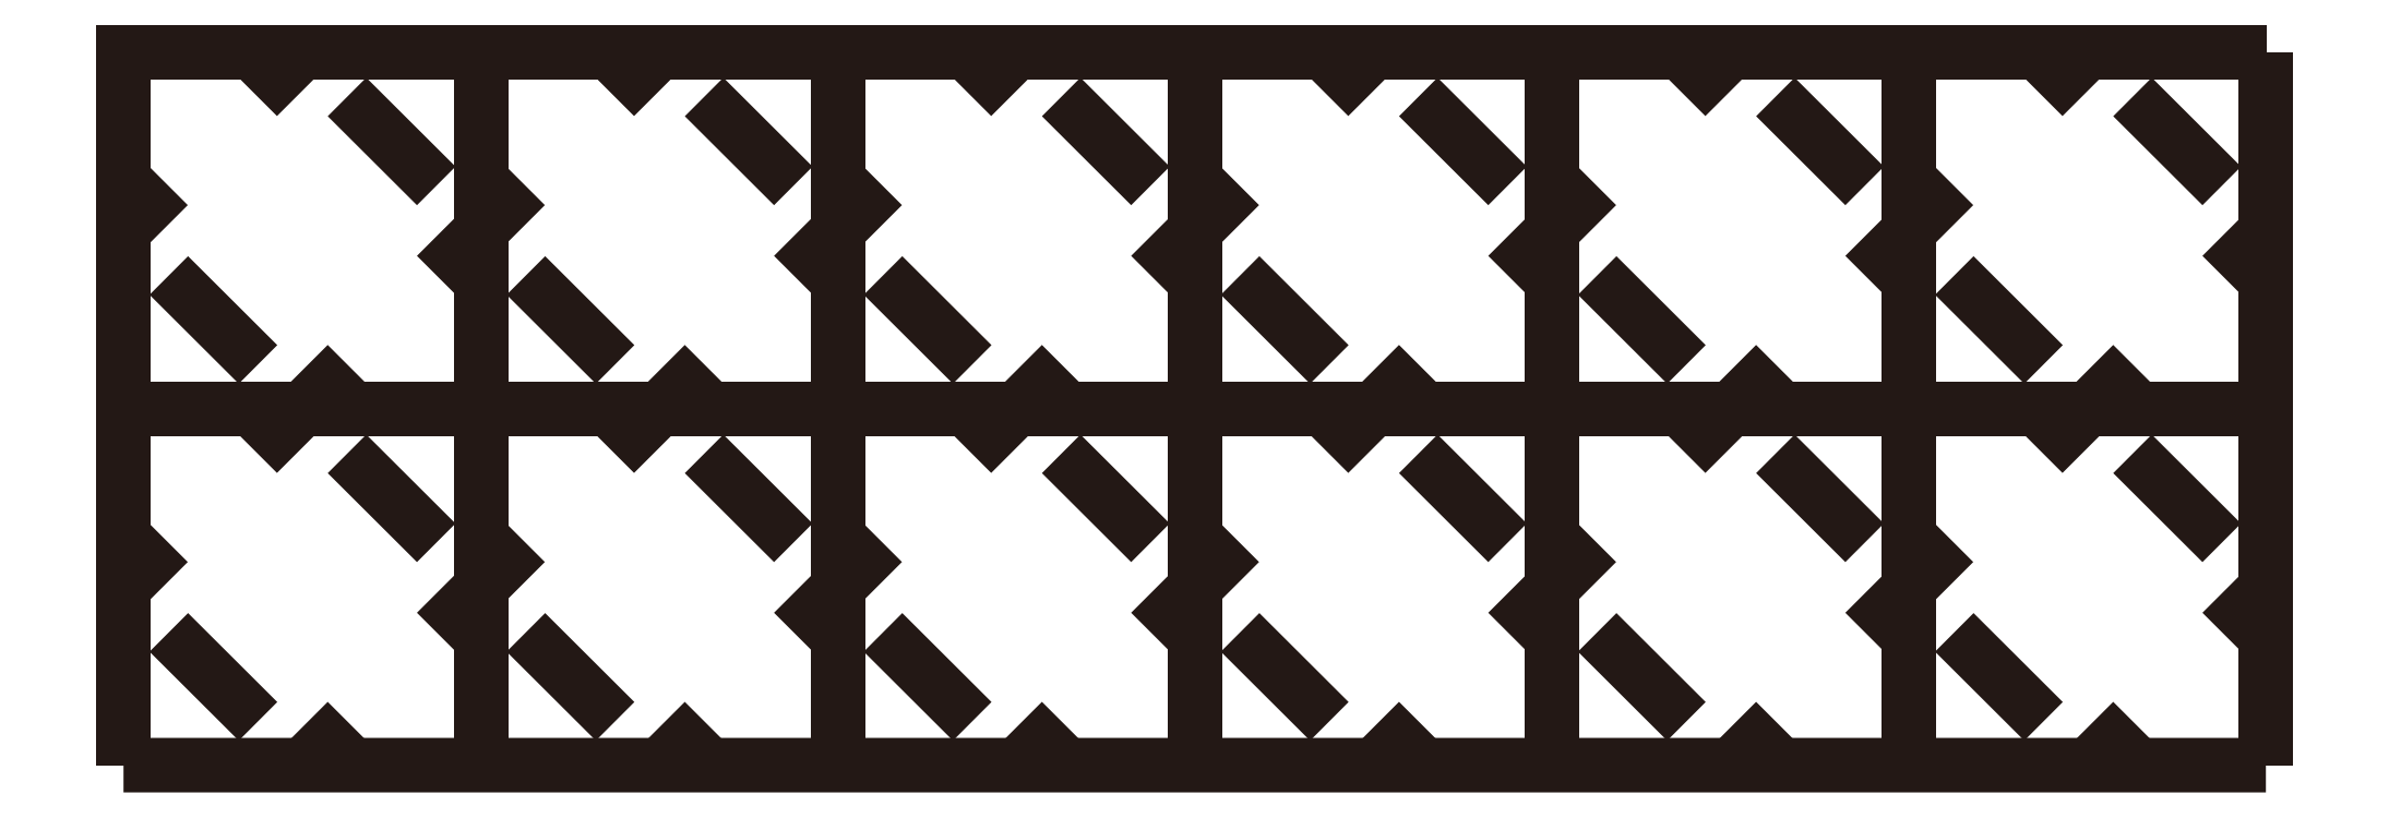
<metadata>
{"format":"dxf","ext":"dxf","renderer":"ezdxf+matplotlib","layout":"modelspace","background":"white","min_lineweight":24,"dpi":150}
</metadata>
<code>
0
SECTION
2
ENTITIES
0
INSERT
8
Rects
2
block 2
10
0
20
0
30
0
0
INSERT
8
Rects
2
block 3
10
0
20
0
30
0
0
INSERT
8
Rects
2
block 4
10
0
20
0
30
0
0
INSERT
8
Rects
2
block 5
10
0
20
0
30
0
0
INSERT
8
Rects
2
block 6
10
0
20
0
30
0
0
INSERT
8
Rects
2
block 7
10
0
20
0
30
0
0
INSERT
8
Rects
2
block 8
10
0
20
0
30
0
0
INSERT
8
Rects
2
block 9
10
0
20
0
30
0
0
INSERT
8
Rects
2
block 10
10
0
20
0
30
0
0
INSERT
8
Rects
2
block 11
10
0
20
0
30
0
0
INSERT
8
Rects
2
block 12
10
0
20
0
30
0
0
INSERT
8
Rects
2
block 13
10
0
20
0
30
0
0
POLYLINE
8
Rects
66
     1
10
0
20
0
30
0
0
VERTEX
8
Rects
10
479.2
20
-0.3818
30
0
0
VERTEX
8
Rects
10
479.2
20
-160.2
30
0
0
SEQEND
8
Rects
0
POLYLINE
8
Rects
66
     1
10
0
20
0
30
0
0
VERTEX
8
Rects
10
-0.5655
20
-160
30
0
0
VERTEX
8
Rects
10
479.3
20
-160
30
0
0
SEQEND
8
Rects
0
ENDSEC
0
EOF

</code>
